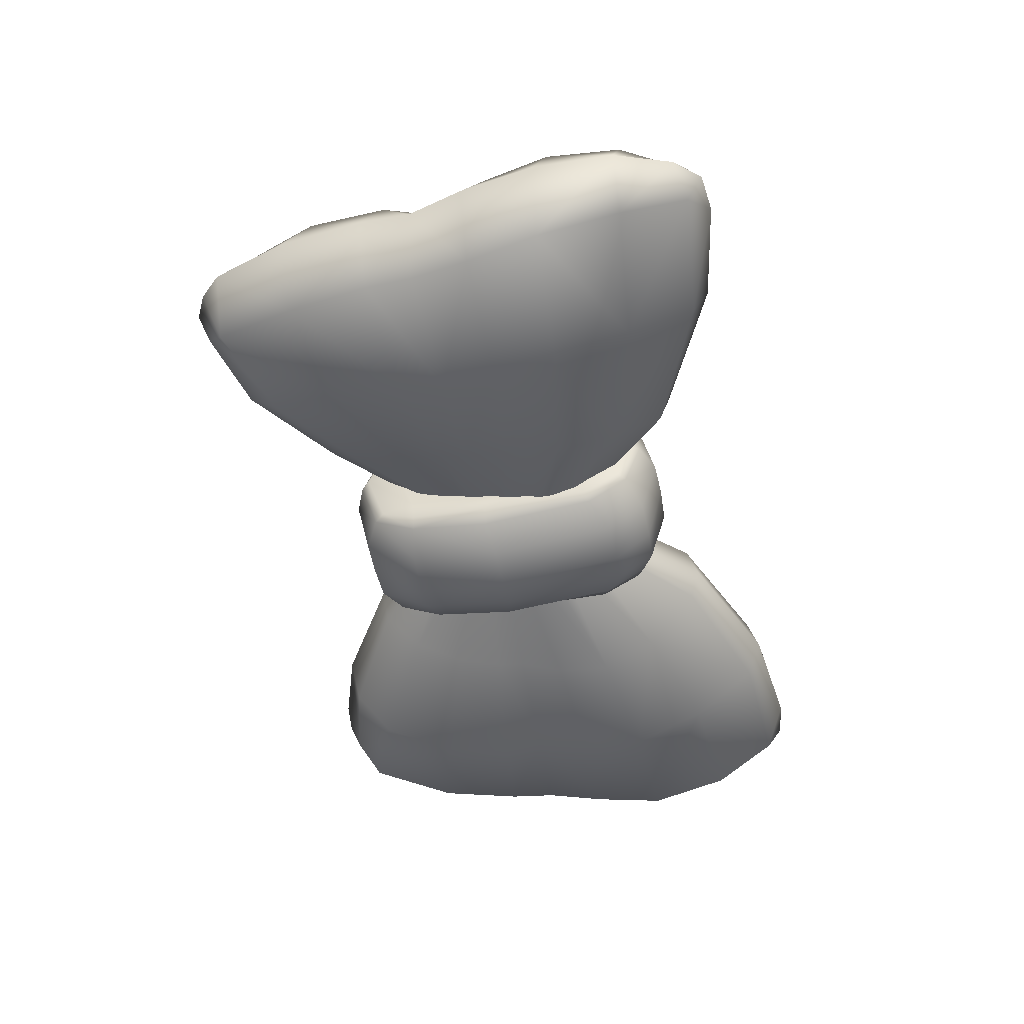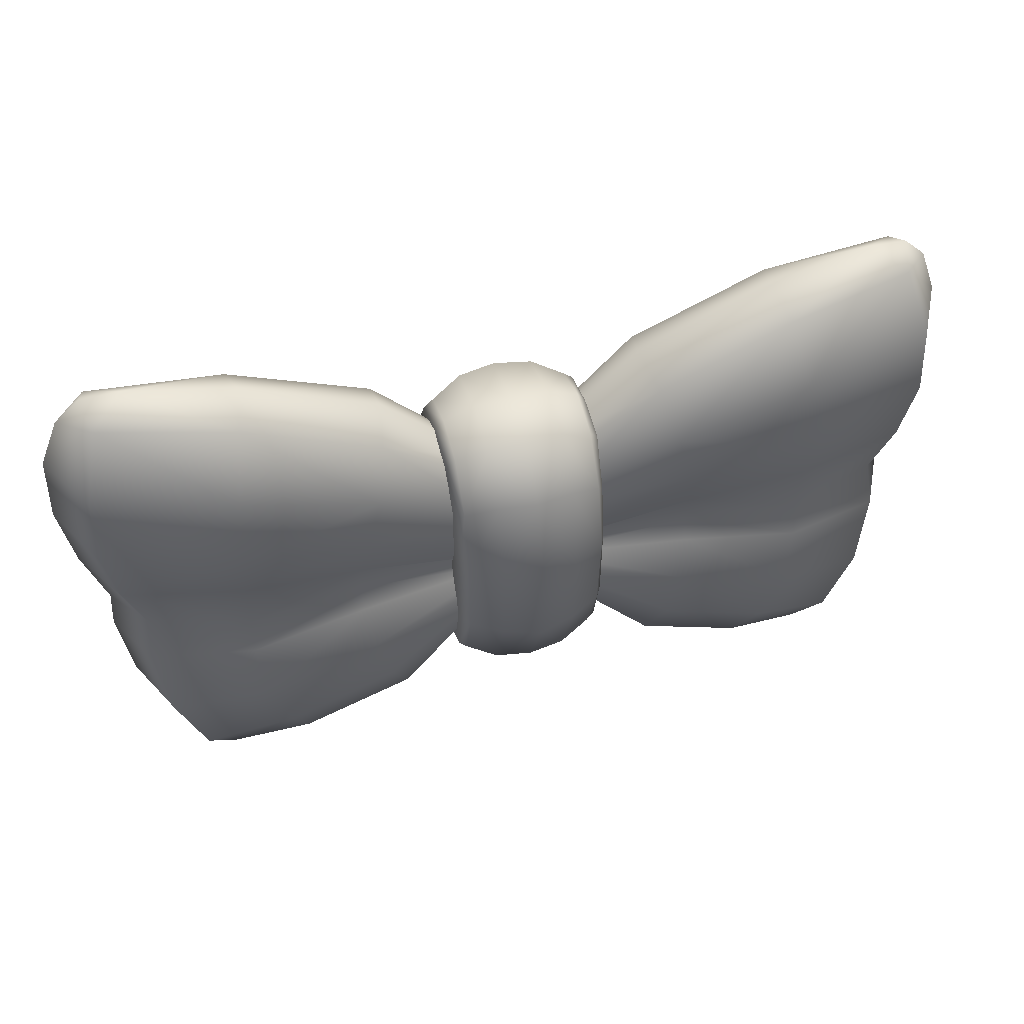
<metadata>
{"format":"obj","ext":"obj","renderer":"f3d","projection":"perspective","resolution":1024,"background":"white","views":[{"elev":-48.4,"azim":100.7,"up":"+Z"},{"elev":49.9,"azim":-15.5,"up":"+Y"}]}
</metadata>
<code>
g doodad_Halloween2021_Bow
v 0.008914 -0.01336 0.00179
v 0.001758 -0.005512 -0.0003948
v 0.001914 -0.006309 0.000607
v 0.009749 -0.01301 -0.000688
v 0.0175 -0.01749 -0.002287
v 0.01686 -0.01822 0.001395
v 0.01073 -0.0104 -0.003305
v 0.001461 -0.004047 -0.001395
v 0.001311 -0.00303 -0.001845
v 0.02367 -0.01901 -0.002372
v 0.02181 -0.01981 0.0005922
v 0.0242 -0.02007 0.0002647
v 0.02635 -0.019 -0.0002677
v 0.01888 -0.0148 -0.005504
v 0.0254 -0.01737 -0.004634
v 0.02834 -0.01721 -0.0009467
v 0.02039 -0.009622 -0.007227
v 0.02774 -0.0113 -0.006093
v 0.03068 -0.01163 -0.001768
v 0.01165 -0.006698 -0.005003
v 0.02894 -0.005258 -0.006467
v 0.03155 -0.005399 -0.001865
v 0.03131 -0.001703 -0.001417
v 0.0208 -0.004551 -0.007977
v 0.01196 -0.003328 -0.00588
v 0.001162 -0.001951 -0.002371
v 0.00111 -0.0009811 -0.002596
v 0.02019 -0.001264 -0.008091
v 0.02922 -0.001839 -0.006615
v 0.03016 0.002482 -0.007
v 0.03297 0.002514 -0.002107
v 0.01192 -0.001341 -0.006154
v 0.01244 0.00192 -0.007084
v 0.0009864 -0.0003118 -0.00285
v 0.02136 0.002664 -0.008224
v 0.03138 0.007726 -0.007012
v 0.03393 0.007953 -0.002084
v 0.0337 0.01372 -0.001837
v 0.02181 0.007345 -0.008001
v 0.01234 0.005979 -0.007573
v 0.0008811 0.001662 -0.003347
v 0.0008095 0.00315 -0.003355
v 0.01157 0.01004 -0.006088
v 0.0008851 0.00484 -0.002174
v 0.03126 0.0137 -0.005628
v 0.03219 0.0178 -0.001562
v 0.02118 0.01286 -0.006108
v 0.02996 0.0185 -0.003309
v 0.03037 0.01972 -0.001263
v 0.02747 0.02008 -0.001081
v 0.02015 0.01777 -0.003083
v 0.01958 0.01896 -0.0003387
v 0.009942 0.01387 -0.002671
v 0.00106 0.005649 -0.0007919
v 0.009755 0.0147 -0.0001807
v -0.005738 -0.0009965 -0.00551
v -0.005896 0.004225 -0.003893
v -0.005845 -0.0009045 -0.004283
v -0.005809 0.006929 -0.005298
v -0.005906 0.007177 -0.002597
v -0.005783 0.009821 -0.003623
v -0.005735 0.01074 -0.0002389
v -0.00585 0.007807 -0.0001184
v -0.005783 0.006922 0.002552
v -0.005681 0.0103 0.003046
v -0.005662 0.006574 0.004877
v -0.005671 0.001609 0.005627
v -0.005723 0.0009328 0.003707
v -0.005752 -0.003642 0.00386
v -0.005068 0.007333 -0.005697
v -0.005058 -0.001126 -0.006624
v -0.002826 -0.000736 -0.007844
v -0.005632 -0.004296 0.005677
v -0.005752 -0.007085 0.00308
v -0.005603 -0.009153 0.004545
v -0.005643 -0.01101 9.983e-05
v -0.005773 -0.008316 0.0001172
v -0.005767 -0.007136 -0.003655
v -0.005073 0.01039 -0.003685
v -0.005783 0.009821 -0.003623
v -0.002765 0.008543 -0.006697
v -2.126e-05 -0.0006416 -0.008675
v -0.005611 -0.009548 -0.004222
v -0.005648 -0.006974 -0.005235
v -0.005845 -0.0009045 -0.004283
v -0.005738 -0.0009965 -0.00551
v -0.005095 0.01169 -0.0001816
v -0.005735 0.01074 -0.0002389
v -0.005103 0.0109 0.003223
v -0.005681 0.0103 0.003046
v -0.00278 0.01267 -6.894e-05
v -0.002771 0.01136 -0.004633
v 6.914e-06 0.01276 6.598e-05
v -0.005111 0.007499 0.005652
v -0.002785 0.01183 0.003653
v -3.767e-06 0.008711 -0.007334
v 2.337e-06 0.01149 -0.005061
v 0.002758 0.008526 -0.0067
v 0.002783 -0.0007526 -0.007848
v 0.002775 0.01134 -0.004636
v 0.005057 0.007303 -0.005703
v 0.005015 -0.001156 -0.00663
v 0.005697 -0.001031 -0.005517
v 0.005075 0.01036 -0.003692
v 0.005797 0.006895 -0.005305
v 0.005875 0.00419 -0.0039
v 0.005805 -0.0009392 -0.00429
v 0.005897 0.007142 -0.002605
v 0.005782 0.009787 -0.00363
v 0.005741 0.01071 -0.0002459
v 0.005845 0.007773 -0.0001256
v 0.005777 0.006887 0.002545
v 0.005688 0.01027 0.003039
v 0.005782 0.009787 -0.00363
v 0.005657 0.00654 0.00487
v 0.005648 0.001575 0.00562
v 0.005696 0.0008987 0.0037
v 0.005709 -0.003676 0.003853
v 0.005105 0.01166 -0.0001878
v 0.005741 0.01071 -0.0002459
v 0.005588 -0.00433 0.005671
v 0.005695 -0.007119 0.003073
v 0.00554 -0.009186 0.004538
v 0.002793 0.01265 -7.234e-05
v 0.005113 0.01087 0.003217
v 0.005688 0.01027 0.003039
v 0.002798 0.01181 0.00365
v 0.00511 0.007468 0.005646
v 0.005569 -0.01104 9.295e-05
v 0.005709 -0.00835 0.0001101
v 0.005705 -0.00717 -0.003662
v 0.005539 -0.009581 -0.004229
v 0.005584 -0.007007 -0.005242
v 0.005805 -0.0009392 -0.00429
v 0.005697 -0.001031 -0.005517
v 0.005143 0.002135 0.006831
v 0.002786 0.008752 0.006673
v 3.176e-06 0.009024 0.007267
v 0.005058 -0.004392 0.006549
v 0.005588 -0.00433 0.005671
v 0.00282 0.002359 0.008178
v 0.00276 -0.00452 0.007815
v -2.131e-05 -0.004628 0.008608
v 0.00495 -0.009716 0.004693
v 7.105e-06 0.01197 0.003848
v -8.173e-06 0.002454 0.008903
v -0.002781 0.008768 0.006677
v -0.002837 0.002375 0.008181
v -0.005162 0.002165 0.006837
v -0.002803 -0.004503 0.007818
v -0.005101 -0.004362 0.006555
v -0.005632 -0.004296 0.005677
v -0.005603 -0.009153 0.004545
v -0.005014 -0.009686 0.004699
v -0.002751 -0.01078 0.00544
v -0.004996 -0.01172 -7.352e-05
v -0.002749 -0.01259 7.268e-05
v -3.967e-05 -0.01264 0.0002254
v -0.004986 -0.01031 -0.00441
v -0.005611 -0.009548 -0.004222
v -3.393e-05 -0.01085 0.00585
v 0.002683 -0.0108 0.005436
v 0.00267 -0.01261 6.939e-05
v -0.002737 -0.01148 -0.004774
v -0.004997 -0.007082 -0.005918
v -0.005648 -0.006974 -0.005235
v -0.005058 -0.001126 -0.006624
v -0.002826 -0.000736 -0.007844
v -0.00276 -0.007475 -0.007075
v -2.126e-05 -0.0006416 -0.008675
v -3.354e-05 -0.007469 -0.007902
v -3.989e-05 -0.01158 -0.004763
v 0.002658 -0.0115 -0.004777
v 0.002693 -0.007491 -0.007078
v 0.002783 -0.0007526 -0.007848
v 0.004911 -0.01034 -0.004416
v 0.004932 -0.007112 -0.005924
v 0.005015 -0.001156 -0.00663
v 0.005584 -0.007007 -0.005242
v 0.005539 -0.009581 -0.004229
v 0.005569 -0.01104 9.295e-05
v 0.004919 -0.01175 -7.958e-05
v -0.008974 -0.01331 0.001805
v -0.001954 -0.006299 0.0006102
v -0.001797 -0.005504 -0.0003918
v -0.00981 -0.01296 -0.0006716
v -0.01758 -0.01741 -0.002258
v -0.01693 -0.01814 0.001424
v -0.01078 -0.01035 -0.003287
v -0.001497 -0.00404 -0.001392
v -0.001344 -0.003023 -0.001843
v -0.02375 -0.01889 -0.002332
v -0.02189 -0.0197 0.0006288
v -0.02428 -0.01996 0.0003053
v -0.02643 -0.01888 -0.0002235
v -0.01895 -0.01471 -0.005473
v -0.02548 -0.01725 -0.004591
v -0.02842 -0.01707 -0.0008992
v -0.02045 -0.009525 -0.007192
v -0.0278 -0.01117 -0.006047
v -0.03074 -0.01148 -0.001717
v -0.01169 -0.006643 -0.004984
v -0.02899 -0.005121 -0.006418
v -0.03159 -0.005249 -0.001812
v -0.03134 -0.001554 -0.001364
v -0.02084 -0.004452 -0.007942
v -0.01199 -0.003271 -0.00586
v -0.001192 -0.001946 -0.002369
v -0.001137 -0.0009758 -0.002594
v -0.02023 -0.001168 -0.008057
v -0.02925 -0.0017 -0.006566
v -0.03019 0.002624 -0.00695
v -0.03299 0.002671 -0.002052
v -0.01195 -0.001285 -0.006134
v -0.01246 0.001979 -0.007063
v -0.001012 -0.0003071 -0.002849
v -0.02138 0.002766 -0.008188
v -0.03139 0.007875 -0.00696
v -0.03393 0.008114 -0.002027
v -0.03368 0.01388 -0.00178
v -0.02182 0.007448 -0.007964
v -0.01235 0.006037 -0.007552
v -0.0009014 0.001666 -0.003346
v -0.0008253 0.003154 -0.003353
v -0.01157 0.0101 -0.006069
v -0.0008947 0.004844 -0.002172
v -0.03124 0.01385 -0.005576
v -0.03216 0.01795 -0.001508
v -0.02117 0.01296 -0.006072
v -0.02993 0.01864 -0.003259
v -0.03033 0.01986 -0.001213
v -0.02743 0.02021 -0.001035
v -0.02012 0.01787 -0.003049
v -0.01955 0.01906 -0.0003059
v -0.009925 0.01392 -0.002654
v -0.001066 0.005654 -0.0007901
v -0.009733 0.01475 -0.0001644
v -0.001961 -0.005269 0.002503
v -0.001954 -0.006299 0.0006102
v -0.008974 -0.01331 0.001805
v -0.01001 -0.01204 0.004893
v -0.001894 -0.003981 0.003692
v -0.01818 -0.01621 0.004145
v -0.01693 -0.01814 0.001424
v -0.01135 -0.008933 0.006137
v -0.001771 -0.002332 0.00412
v -0.01216 -0.005211 0.005818
v -0.001599 -0.001258 0.003793
v -0.02425 -0.01801 0.002876
v -0.02632 -0.01559 0.004031
v -0.02189 -0.0197 0.0006288
v -0.02428 -0.01996 0.0003053
v -0.02643 -0.01888 -0.0002235
v -0.02842 -0.01707 -0.0008992
v -0.03074 -0.01148 -0.001717
v -0.01959 -0.01239 0.00596
v -0.02837 -0.01015 0.004126
v -0.03159 -0.005249 -0.001812
v -0.02111 -0.007698 0.006285
v -0.02927 -0.004201 0.003252
v -0.03134 -0.001554 -0.001364
v -0.01289 -0.002214 0.0046
v -0.0216 -0.002934 0.005653
v -0.01288 -0.000331 0.004005
v -0.001504 -0.0007021 0.003357
v -0.02903 -0.001038 0.002114
v -0.03299 0.002671 -0.002052
v -0.02158 -0.0001817 0.005051
v -0.01302 0.002584 0.00461
v -0.001489 -0.0001325 0.00371
v -0.03036 0.003716 0.003138
v -0.03393 0.008114 -0.002027
v -0.02158 0.004025 0.005399
v -0.01231 0.006513 0.005704
v -0.001385 0.001137 0.003638
v -0.001262 0.003306 0.003308
v -0.03134 0.008757 0.003458
v -0.03368 0.01388 -0.00178
v -0.02158 0.008395 0.00637
v -0.01127 0.01069 0.005543
v -0.02107 0.01357 0.005501
v -0.03105 0.01415 0.003256
v -0.02976 0.01892 0.001063
v -0.03216 0.01795 -0.001508
v -0.03033 0.01986 -0.001213
v -0.02743 0.02021 -0.001035
v -0.02011 0.01819 0.00301
v -0.01955 0.01906 -0.0003059
v -0.009733 0.01475 -0.0001644
v -0.0103 0.01386 0.003136
v -0.001188 0.005426 0.001387
v -0.001066 0.005654 -0.0007901
v 0.001926 -0.005278 0.0025
v 0.008914 -0.01336 0.00179
v 0.001914 -0.006309 0.000607
v 0.009958 -0.01209 0.004876
v 0.001863 -0.00399 0.003689
v 0.01812 -0.0163 0.004115
v 0.01686 -0.01822 0.001395
v 0.0113 -0.008986 0.006118
v 0.001746 -0.00234 0.004117
v 0.01213 -0.005269 0.005798
v 0.001576 -0.001265 0.00379
v 0.02417 -0.01813 0.002836
v 0.02626 -0.01572 0.003987
v 0.02181 -0.01981 0.0005922
v 0.0242 -0.02007 0.0002647
v 0.02635 -0.019 -0.0002677
v 0.02834 -0.01721 -0.0009467
v 0.03068 -0.01163 -0.001768
v 0.01954 -0.01248 0.005927
v 0.02833 -0.01029 0.004078
v 0.03155 -0.005399 -0.001865
v 0.02107 -0.007798 0.00625
v 0.02924 -0.00434 0.003203
v 0.03131 -0.001703 -0.001417
v 0.01287 -0.002275 0.004579
v 0.02157 -0.003037 0.005617
v 0.01286 -0.0003919 0.003984
v 0.001482 -0.0007092 0.003355
v 0.029 -0.001175 0.002066
v 0.03297 0.002514 -0.002107
v 0.02156 -0.0002838 0.005015
v 0.01301 0.002523 0.004588
v 0.001468 -0.0001395 0.003708
v 0.03035 0.003573 0.003087
v 0.03393 0.007953 -0.002084
v 0.01231 0.006455 0.005683
v 0.001368 0.00113 0.003636
v 0.001253 0.0033 0.003306
v 0.02157 0.003923 0.005362
v 0.03135 0.008609 0.003406
v 0.0337 0.01372 -0.001837
v 0.02159 0.008293 0.006334
v 0.01129 0.01064 0.005524
v 0.0211 0.01347 0.005466
v 0.03107 0.014 0.003204
v 0.02979 0.01878 0.001013
v 0.03219 0.0178 -0.001562
v 0.03037 0.01972 -0.001263
v 0.02747 0.02008 -0.001081
v 0.02014 0.01809 0.002976
v 0.01958 0.01896 -0.0003387
v 0.009755 0.0147 -0.0001807
v 0.01032 0.01381 0.003119
v 0.001184 0.00542 0.001385
v 0.00106 0.005649 -0.0007919
v -0.005238 -0.0006532 -0.0002407
v -0.00585 0.007807 -0.0001184
v -0.005783 0.006922 0.002552
v -0.005906 0.007177 -0.002597
v -0.005723 0.0009328 0.003707
v -0.005896 0.004225 -0.003893
v -0.005752 -0.003642 0.00386
v -0.005845 -0.0009045 -0.004283
v -0.005752 -0.007085 0.00308
v -0.005767 -0.007136 -0.003655
v -0.005773 -0.008316 0.0001172
v 0.005202 -0.0006844 -0.000247
v 0.005777 0.006887 0.002545
v 0.005845 0.007773 -0.0001256
v 0.005897 0.007142 -0.002605
v 0.005696 0.0008987 0.0037
v 0.005875 0.00419 -0.0039
v 0.005709 -0.003676 0.003853
v 0.005805 -0.0009392 -0.00429
v 0.005695 -0.007119 0.003073
v 0.005705 -0.00717 -0.003662
v 0.005709 -0.00835 0.0001101
g doodad_Halloween2021_Bow_0
f 3 2 1
f 2 4 1
f 1 4 5
f 6 1 5
f 4 2 7
f 2 8 7
f 8 9 7
f 6 5 10
f 11 6 10
f 12 11 10
f 12 10 13
f 5 4 14
f 10 5 14
f 4 7 14
f 10 15 13
f 15 10 14
f 15 16 13
f 14 7 17
f 15 14 17
f 16 15 18
f 18 15 17
f 19 16 18
f 9 20 7
f 7 20 17
f 19 18 21
f 22 19 21
f 23 22 21
f 18 17 24
f 17 20 24
f 21 18 24
f 25 20 9
f 20 25 24
f 26 25 9
f 25 26 27
f 21 24 28
f 24 25 28
f 29 23 21
f 29 21 28
f 23 29 30
f 29 28 30
f 31 23 30
f 32 25 27
f 25 32 28
f 33 32 27
f 34 33 27
f 28 32 35
f 28 35 30
f 32 33 35
f 31 30 36
f 37 31 36
f 36 38 37
f 30 35 39
f 35 33 39
f 36 30 39
f 40 33 34
f 33 40 39
f 41 40 34
f 41 42 40
f 42 43 40
f 40 43 39
f 42 44 43
f 36 45 38
f 38 45 46
f 39 47 36
f 47 45 36
f 43 47 39
f 45 48 46
f 45 47 48
f 49 46 48
f 50 49 48
f 47 51 48
f 48 51 50
f 47 43 51
f 51 52 50
f 44 53 43
f 43 53 51
f 51 53 52
f 44 54 53
f 53 55 52
f 54 55 53
f 58 57 56
f 57 59 56
f 57 60 59
f 60 61 59
f 61 60 62
f 60 63 62
f 62 63 64
f 65 62 64
f 66 65 64
f 66 64 67
f 64 68 67
f 67 68 69
f 56 59 70
f 71 56 70
f 72 71 70
f 73 67 69
f 73 69 74
f 75 73 74
f 75 74 76
f 74 77 76
f 77 78 76
f 70 59 79
f 59 80 79
f 81 72 70
f 81 70 79
f 82 72 81
f 78 83 76
f 84 83 78
f 78 85 84
f 85 86 84
f 79 80 87
f 80 88 87
f 89 87 88
f 90 89 88
f 79 87 91
f 91 87 89
f 92 81 79
f 92 79 91
f 92 91 93
f 89 90 94
f 90 66 94
f 94 66 67
f 95 91 89
f 93 91 95
f 95 89 94
f 96 81 92
f 96 82 81
f 97 92 93
f 97 96 92
f 82 96 98
f 99 82 98
f 96 97 100
f 100 97 93
f 98 96 100
f 99 98 101
f 102 99 101
f 103 102 101
f 98 100 104
f 101 98 104
f 105 103 101
f 105 101 104
f 105 106 103
f 106 107 103
f 108 106 105
f 109 108 105
f 108 109 110
f 111 108 110
f 111 110 112
f 110 113 112
f 114 105 104
f 113 115 112
f 112 115 116
f 117 112 116
f 117 116 118
f 114 104 119
f 120 114 119
f 116 121 118
f 118 121 122
f 121 123 122
f 119 104 124
f 104 100 124
f 124 100 93
f 119 125 120
f 119 124 125
f 125 126 120
f 124 93 127
f 124 127 125
f 126 125 128
f 125 127 128
f 115 126 128
f 115 128 116
f 122 123 129
f 130 122 129
f 131 130 129
f 132 131 129
f 132 133 131
f 134 131 133
f 135 134 133
f 128 136 116
f 127 137 128
f 128 137 136
f 138 137 127
f 136 139 116
f 139 140 116
f 140 139 123
f 137 141 136
f 137 138 141
f 139 136 142
f 136 141 142
f 142 141 143
f 139 144 123
f 139 142 144
f 145 138 127
f 93 145 127
f 145 93 95
f 138 145 95
f 141 146 143
f 138 146 141
f 147 138 95
f 147 95 94
f 146 138 148
f 138 147 148
f 146 148 143
f 147 94 149
f 148 147 149
f 149 94 67
f 148 149 150
f 148 150 143
f 151 149 67
f 149 151 150
f 152 151 67
f 151 152 153
f 150 151 154
f 154 151 153
f 143 150 155
f 155 150 154
f 154 153 156
f 153 76 156
f 154 156 157
f 155 154 157
f 155 157 158
f 156 76 159
f 157 156 159
f 76 160 159
f 161 143 155
f 161 155 158
f 143 161 162
f 162 161 158
f 142 143 162
f 142 162 144
f 144 162 163
f 163 162 158
f 158 157 164
f 164 157 159
f 165 159 160
f 166 165 160
f 166 86 165
f 86 167 165
f 167 168 165
f 159 165 169
f 168 169 165
f 164 159 169
f 168 170 169
f 164 169 171
f 170 171 169
f 172 158 164
f 172 164 171
f 158 172 173
f 173 172 171
f 163 158 173
f 171 170 174
f 174 173 171
f 170 175 174
f 163 173 176
f 176 173 174
f 174 175 177
f 177 176 174
f 175 178 177
f 178 135 177
f 135 179 177
f 177 179 180
f 176 177 180
f 180 181 176
f 182 163 176
f 181 182 176
f 182 144 163
f 181 123 182
f 123 144 182
f 185 184 183
f 186 185 183
f 186 183 187
f 183 188 187
f 185 186 189
f 190 185 189
f 191 190 189
f 187 188 192
f 188 193 192
f 193 194 192
f 192 194 195
f 186 187 196
f 187 192 196
f 189 186 196
f 197 192 195
f 192 197 196
f 198 197 195
f 189 196 199
f 196 197 199
f 197 198 200
f 197 200 199
f 198 201 200
f 202 191 189
f 202 189 199
f 200 201 203
f 201 204 203
f 204 205 203
f 199 200 206
f 202 199 206
f 200 203 206
f 202 207 191
f 207 202 206
f 207 208 191
f 208 207 209
f 206 203 210
f 207 206 210
f 205 211 203
f 203 211 210
f 211 205 212
f 210 211 212
f 205 213 212
f 207 214 209
f 214 207 210
f 214 215 209
f 215 216 209
f 214 210 217
f 217 210 212
f 215 214 217
f 212 213 218
f 213 219 218
f 220 218 219
f 217 212 221
f 215 217 221
f 212 218 221
f 215 222 216
f 222 215 221
f 222 223 216
f 224 223 222
f 225 224 222
f 225 222 221
f 226 224 225
f 220 227 218
f 227 220 228
f 229 221 218
f 227 229 218
f 229 225 221
f 230 227 228
f 229 227 230
f 228 231 230
f 231 232 230
f 233 229 230
f 233 230 232
f 225 229 233
f 234 233 232
f 235 226 225
f 235 225 233
f 235 233 234
f 236 226 235
f 237 235 234
f 237 236 235
f 240 239 238
f 241 240 238
f 241 238 242
f 241 243 240
f 243 244 240
f 241 242 245
f 241 245 243
f 245 242 246
f 247 245 246
f 247 246 248
f 243 249 244
f 249 243 250
f 249 251 244
f 251 249 252
f 252 249 253
f 250 253 249
f 250 254 253
f 254 250 255
f 245 256 243
f 245 247 256
f 243 256 250
f 250 257 255
f 255 257 258
f 256 259 250
f 247 259 256
f 259 257 250
f 257 260 258
f 257 259 260
f 258 260 261
f 259 247 262
f 262 247 248
f 263 259 262
f 259 263 260
f 264 262 248
f 262 264 263
f 265 264 248
f 260 266 261
f 261 266 267
f 263 268 260
f 264 268 263
f 268 266 260
f 269 264 265
f 264 269 268
f 270 269 265
f 266 271 267
f 271 266 268
f 267 271 272
f 269 273 268
f 273 271 268
f 274 269 270
f 269 274 273
f 275 274 270
f 274 275 276
f 271 277 272
f 278 272 277
f 273 279 271
f 274 279 273
f 279 277 271
f 280 274 276
f 274 280 279
f 279 281 277
f 280 281 279
f 282 278 277
f 281 282 277
f 278 282 283
f 283 282 281
f 284 278 283
f 284 283 285
f 285 283 286
f 287 283 281
f 286 283 287
f 287 281 280
f 288 286 287
f 289 288 287
f 290 280 276
f 287 280 290
f 290 289 287
f 290 276 291
f 289 290 292
f 290 291 292
f 295 294 293
f 294 296 293
f 297 293 296
f 298 296 294
f 299 298 294
f 297 296 300
f 300 296 298
f 297 300 301
f 300 302 301
f 301 302 303
f 304 298 299
f 298 304 305
f 306 304 299
f 304 306 307
f 304 307 308
f 308 305 304
f 308 309 305
f 305 309 310
f 311 300 298
f 302 300 311
f 311 298 305
f 312 305 310
f 312 310 313
f 314 311 305
f 314 302 311
f 312 314 305
f 315 312 313
f 314 312 315
f 315 313 316
f 302 314 317
f 302 317 303
f 314 318 317
f 318 314 315
f 317 319 303
f 319 317 318
f 319 320 303
f 321 315 316
f 321 316 322
f 323 318 315
f 323 319 318
f 321 323 315
f 319 324 320
f 324 319 323
f 324 325 320
f 326 321 322
f 321 326 323
f 326 322 327
f 324 328 325
f 328 329 325
f 329 328 330
f 331 324 323
f 326 331 323
f 328 324 331
f 332 326 327
f 327 333 332
f 334 331 326
f 334 328 331
f 332 334 326
f 328 335 330
f 335 328 334
f 336 334 332
f 336 335 334
f 333 337 332
f 337 336 332
f 337 333 338
f 337 338 336
f 333 339 338
f 338 339 340
f 338 340 341
f 338 342 336
f 338 341 342
f 335 336 342
f 341 343 342
f 343 344 342
f 330 335 345
f 335 342 345
f 344 345 342
f 330 345 346
f 345 344 347
f 346 345 347
f 350 349 348
f 348 349 351
f 348 352 350
f 348 351 353
f 354 352 348
f 348 353 355
f 356 354 348
f 348 355 357
f 348 358 356
f 348 357 358
f 361 360 359
f 361 359 362
f 363 359 360
f 362 359 364
f 363 365 359
f 364 359 366
f 365 367 359
f 366 359 368
f 369 359 367
f 368 359 369

</code>
